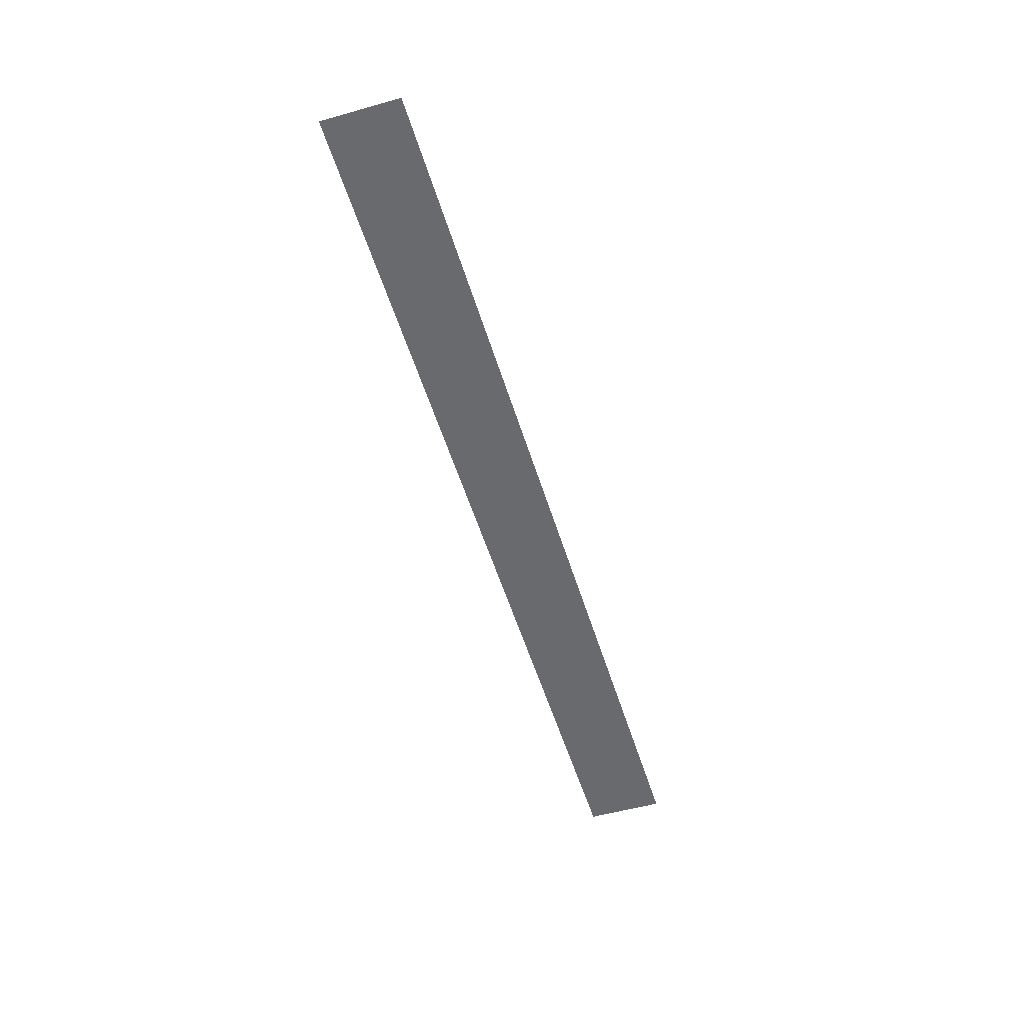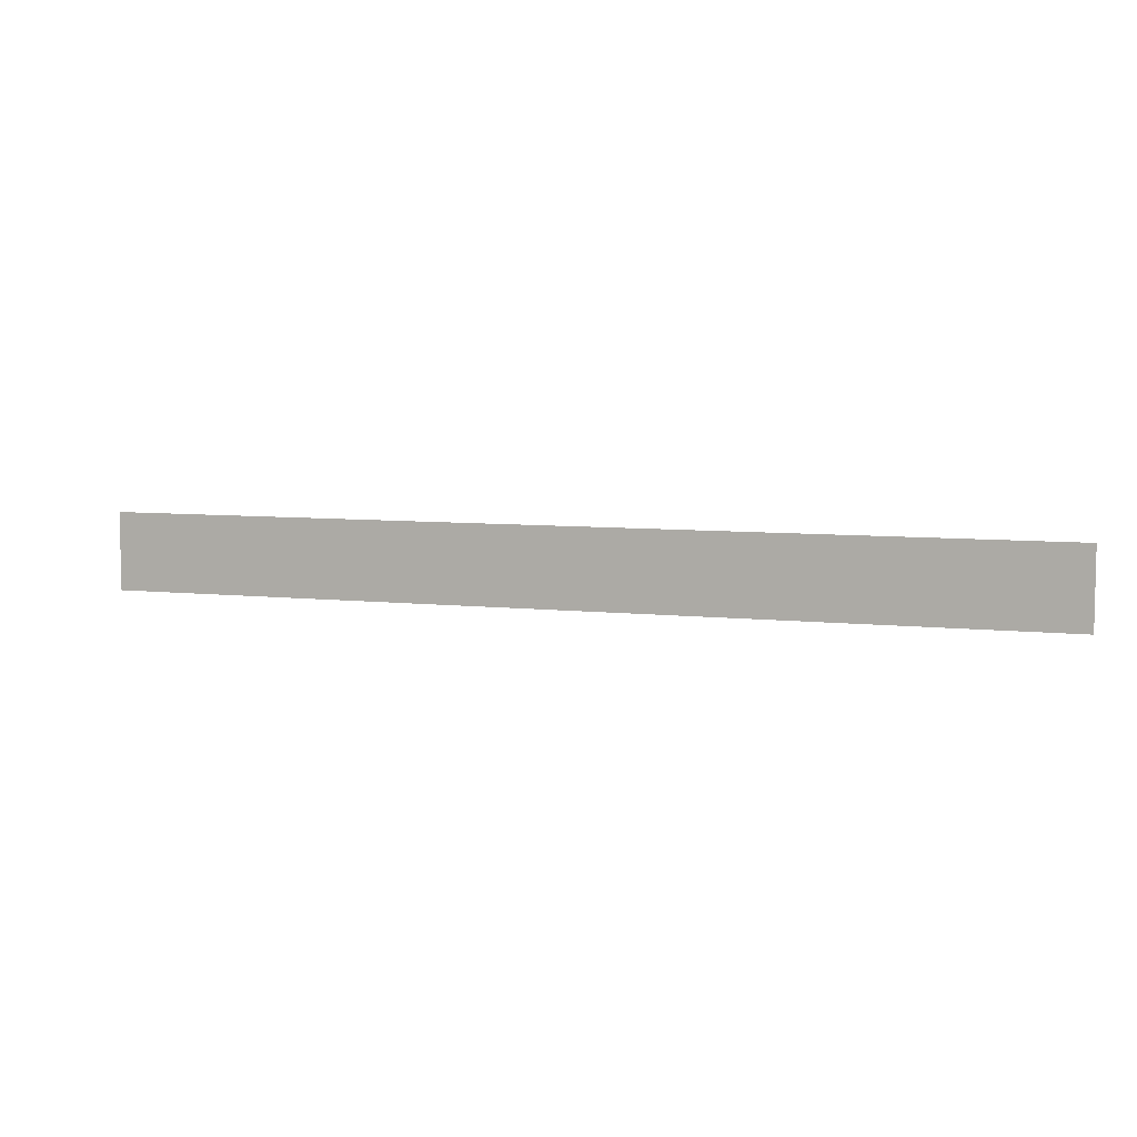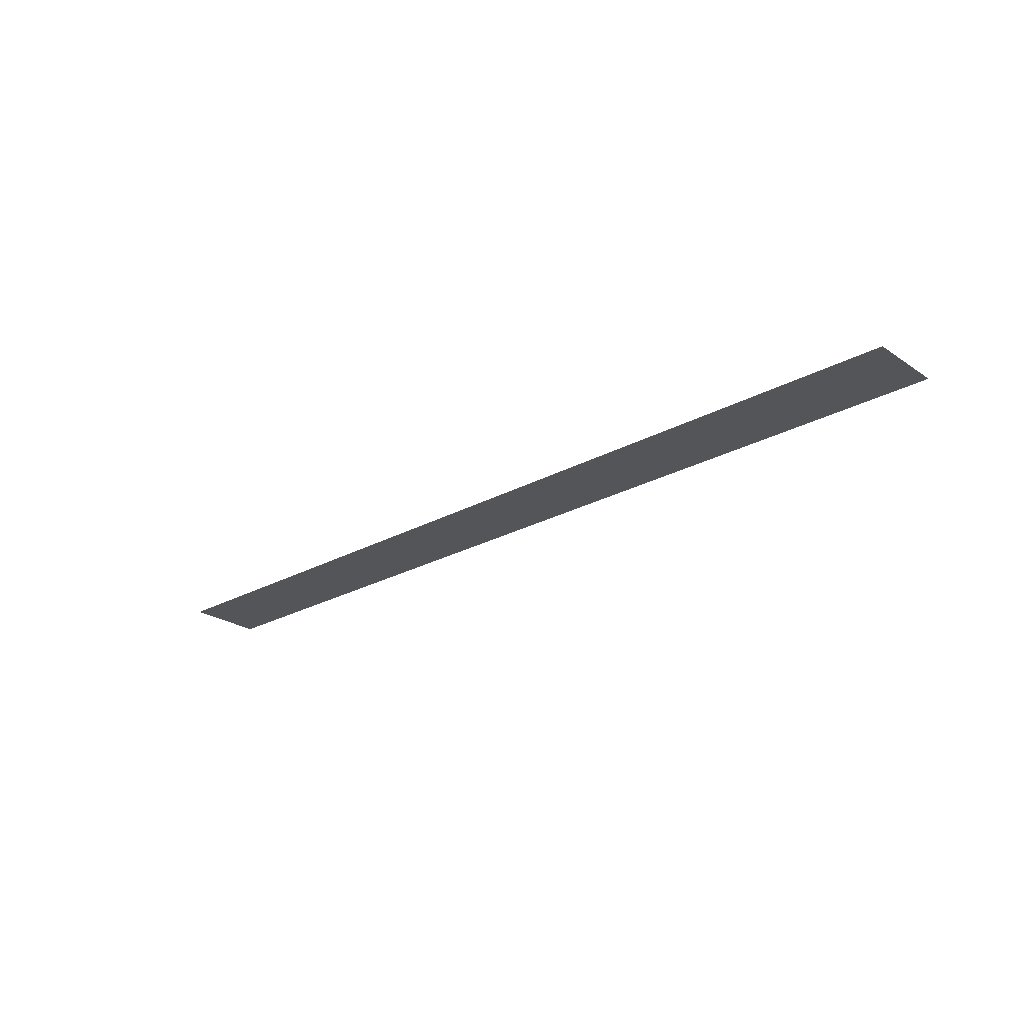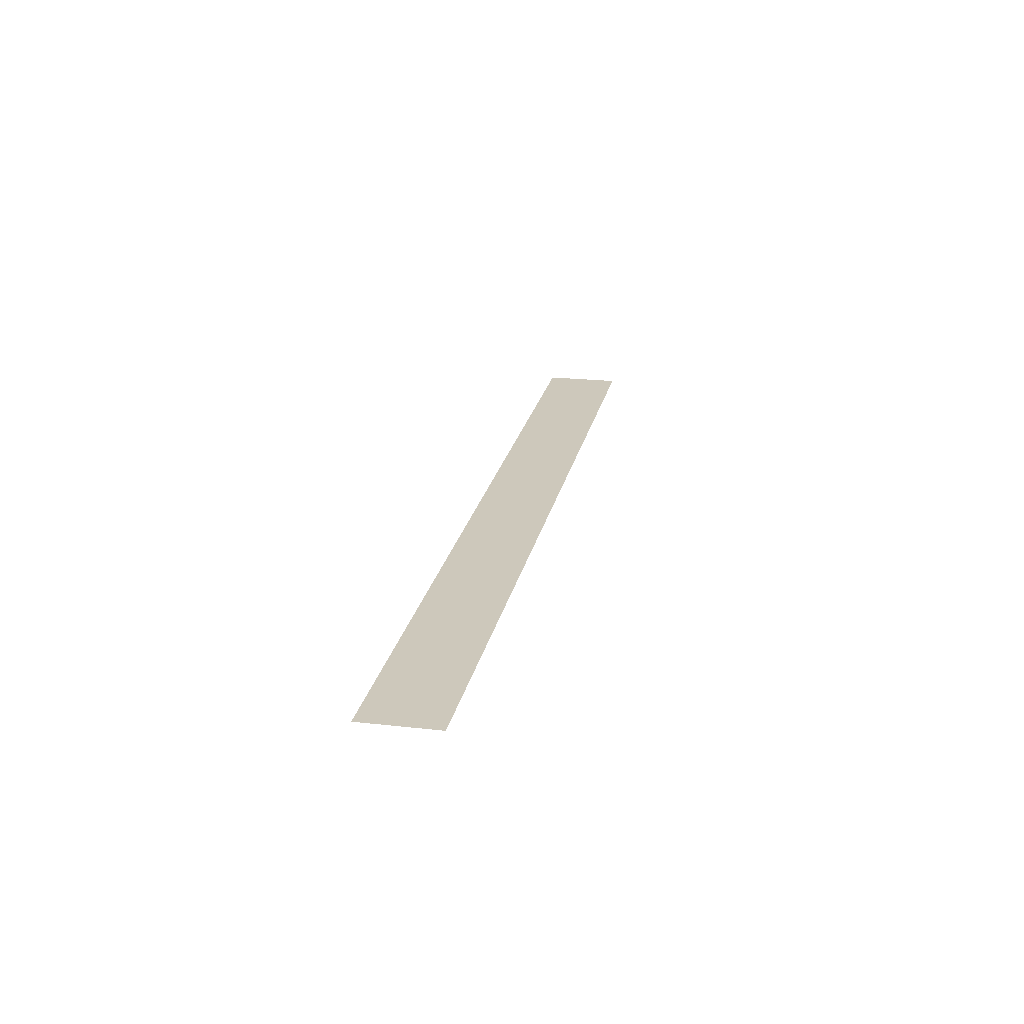
<metadata>
{"format":"obj","ext":"obj","renderer":"f3d","projection":"perspective","resolution":1024,"background":"white","views":[{"elev":-53.0,"azim":-73.2,"up":"+Y"},{"elev":6.7,"azim":18.4,"up":"+Z"},{"elev":-24.7,"azim":-137.8,"up":"+Y"},{"elev":21.9,"azim":101.2,"up":"+Y"}]}
</metadata>
<code>
v 5203 313.6 -640
v 5203 313.6 -633.6
v 5280 313.6 -640
v 5280 313.6 -633.6
v 5280 313.6 -640
v 5203 313.6 -633.6
f 1 2 3
f 4 5 6

</code>
